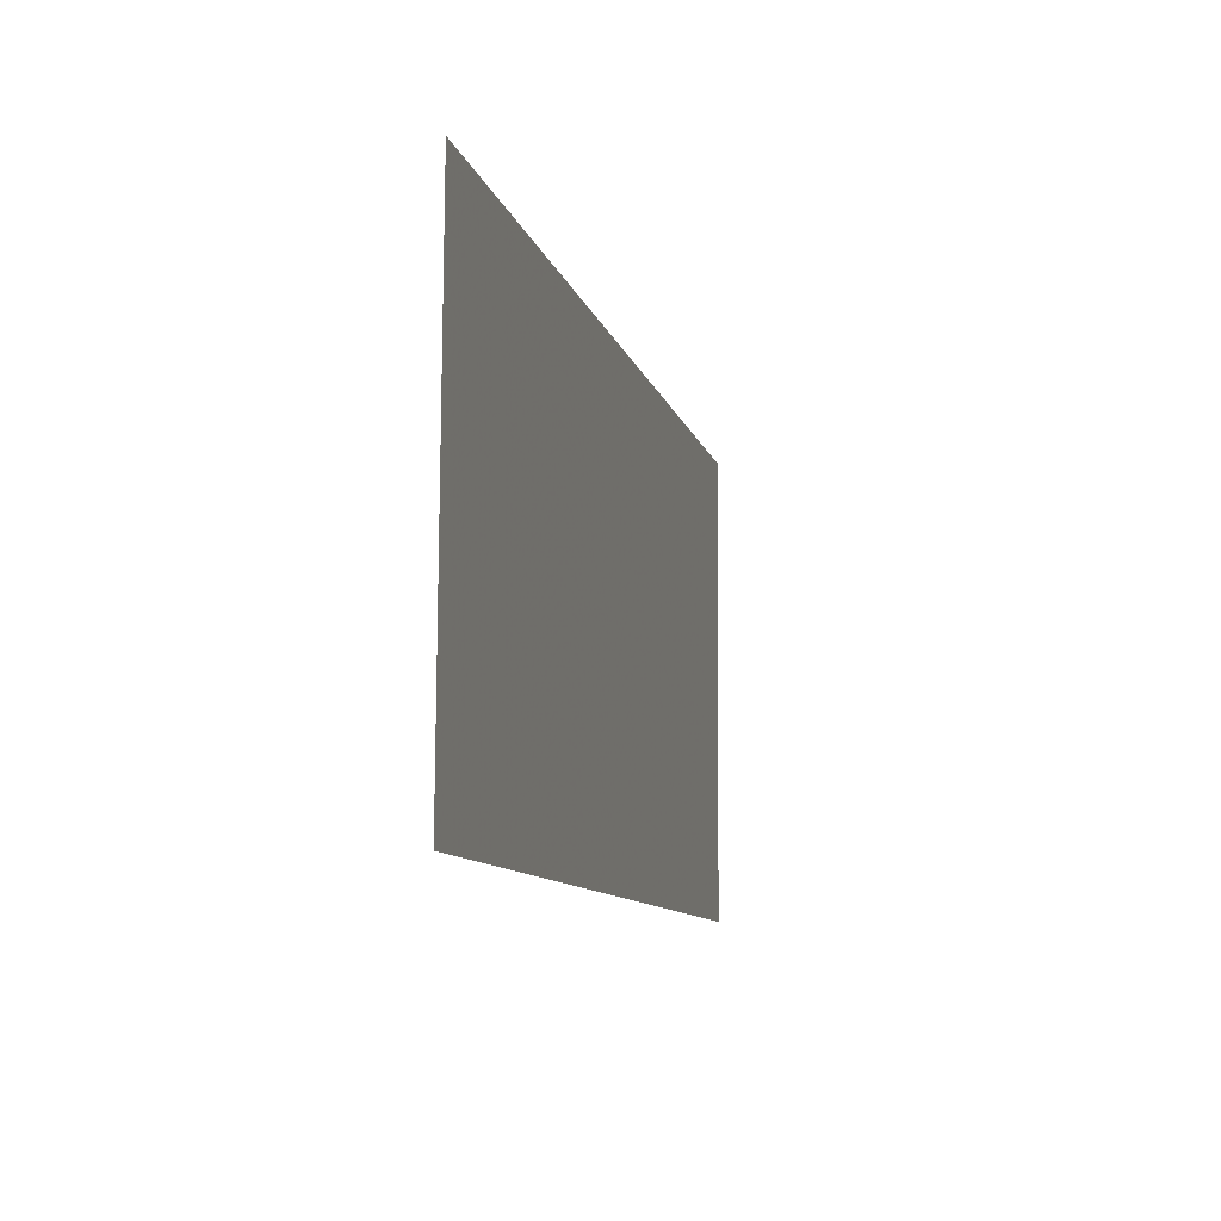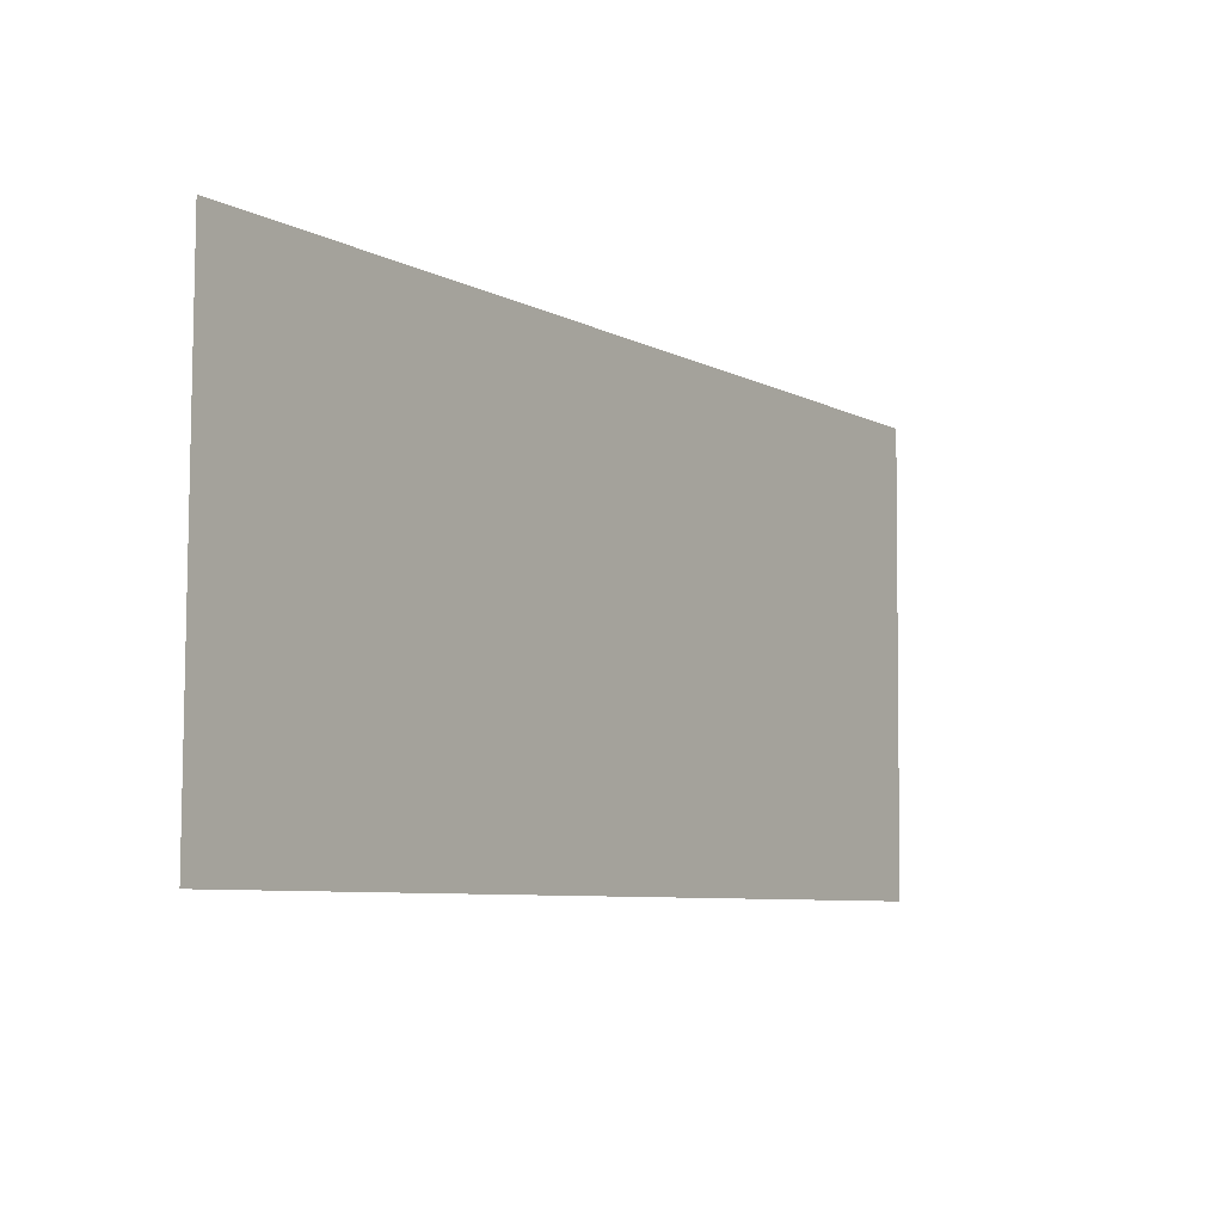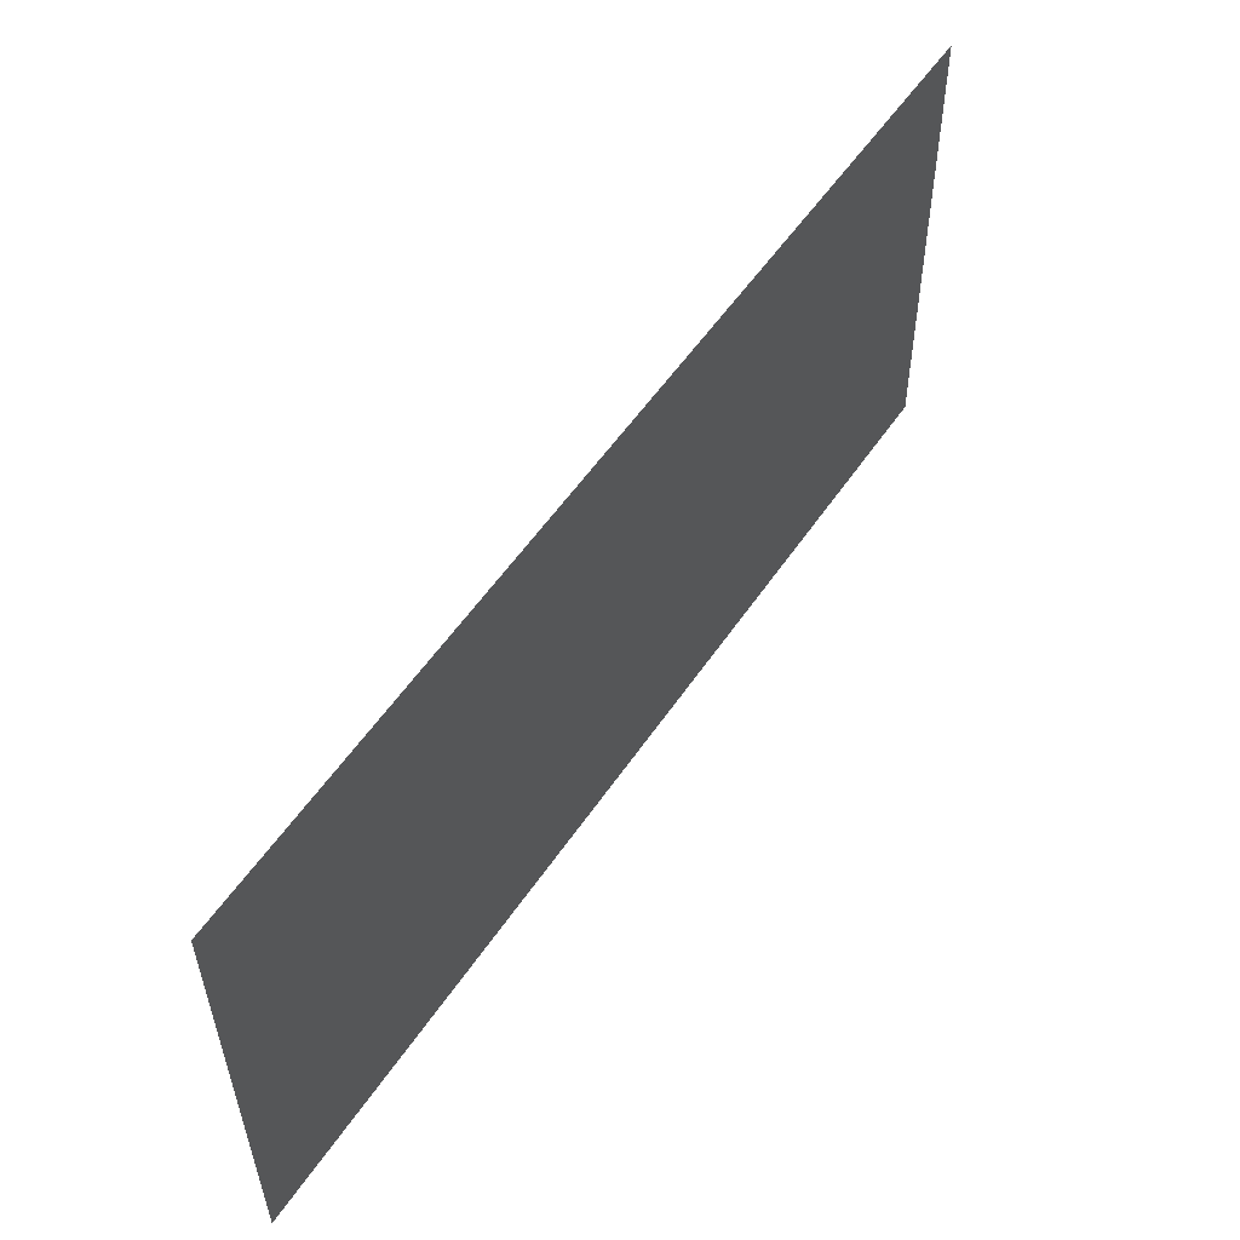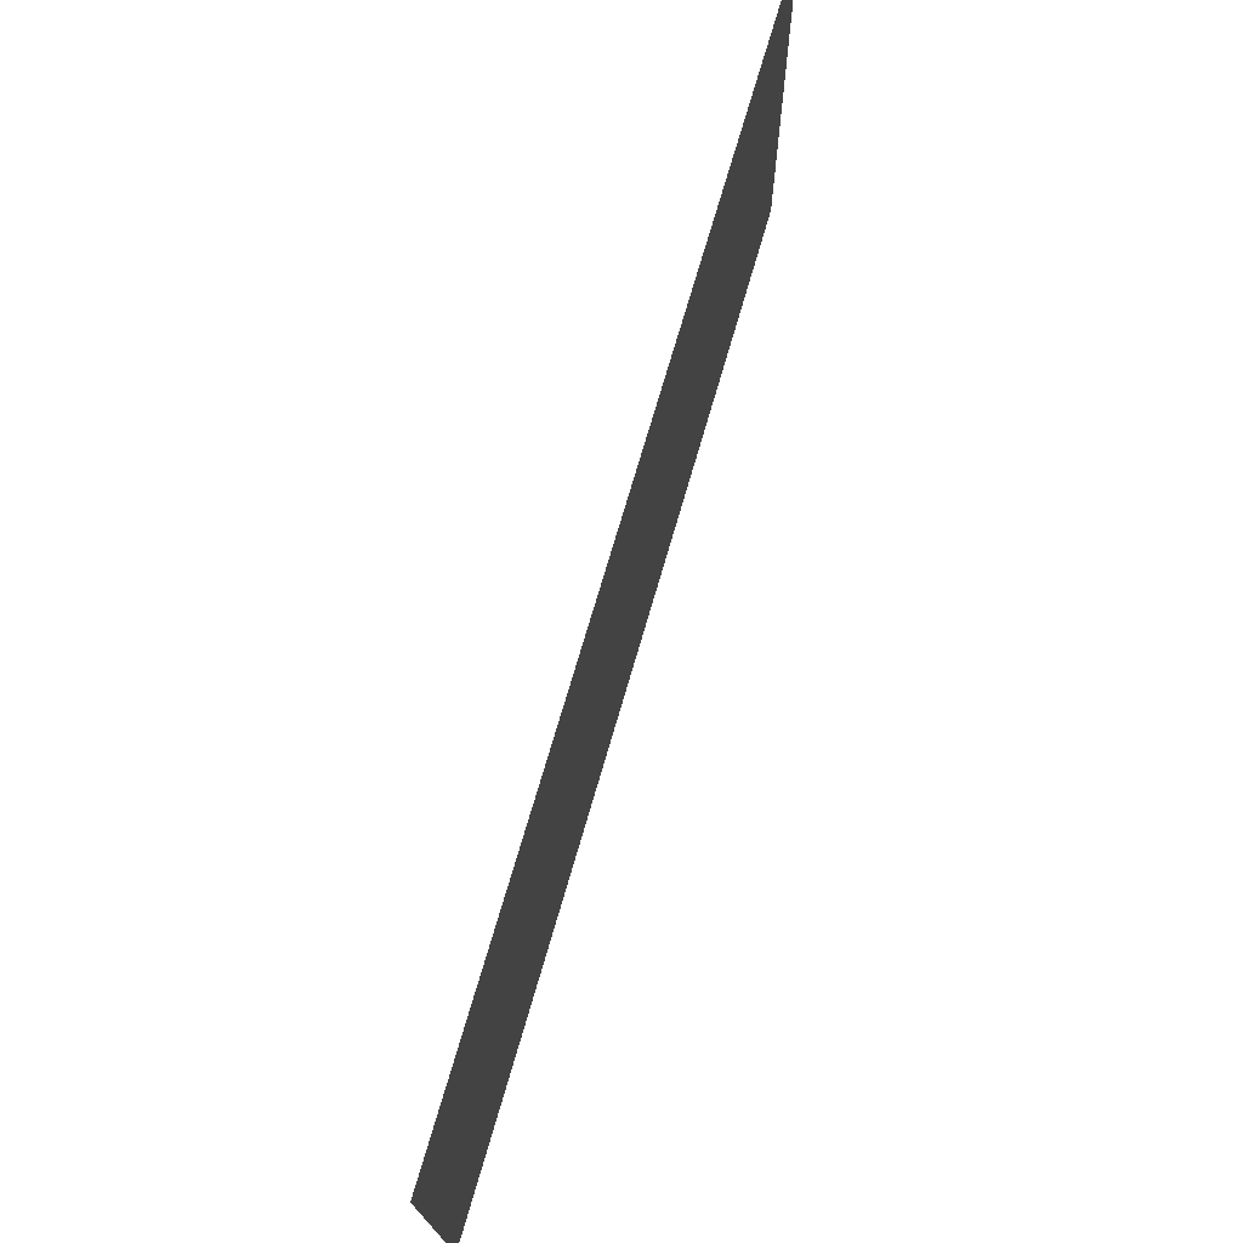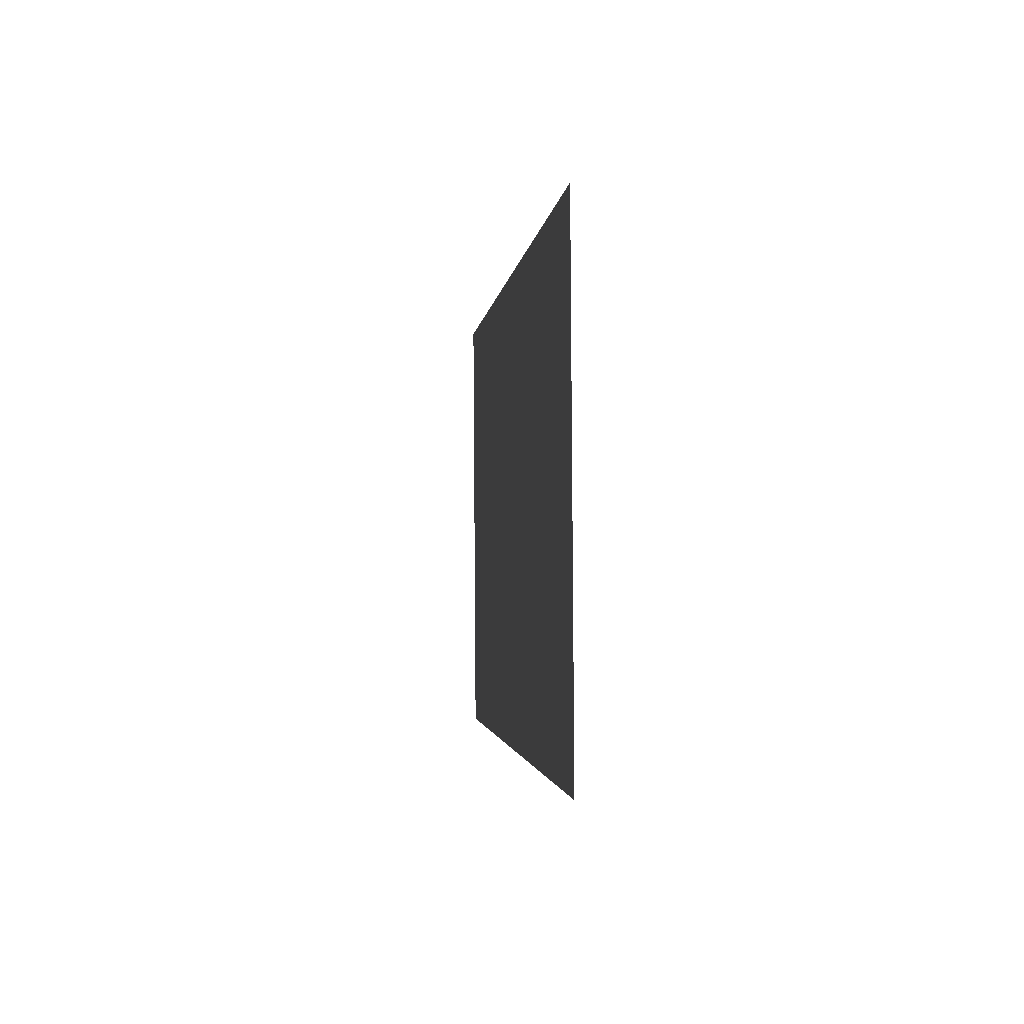
<metadata>
{"format":"obj","ext":"obj","renderer":"f3d","projection":"perspective","resolution":1024,"background":"white","views":[{"elev":-9.4,"azim":142.3,"up":"+Y"},{"elev":-6.9,"azim":163.8,"up":"+Y"},{"elev":54.8,"azim":-16.8,"up":"+Y"},{"elev":72.5,"azim":-34.0,"up":"+Y"},{"elev":-1.9,"azim":-55.4,"up":"+Y"}]}
</metadata>
<code>
o Plane_Plane.001
v 1.332 -0.2872 -31.16
v -12.09 -0.2872 -19.99
v 1.3 7.811 -31.2
v -12.12 7.811 -20.03
f 2 3 1
f 2 4 3

</code>
